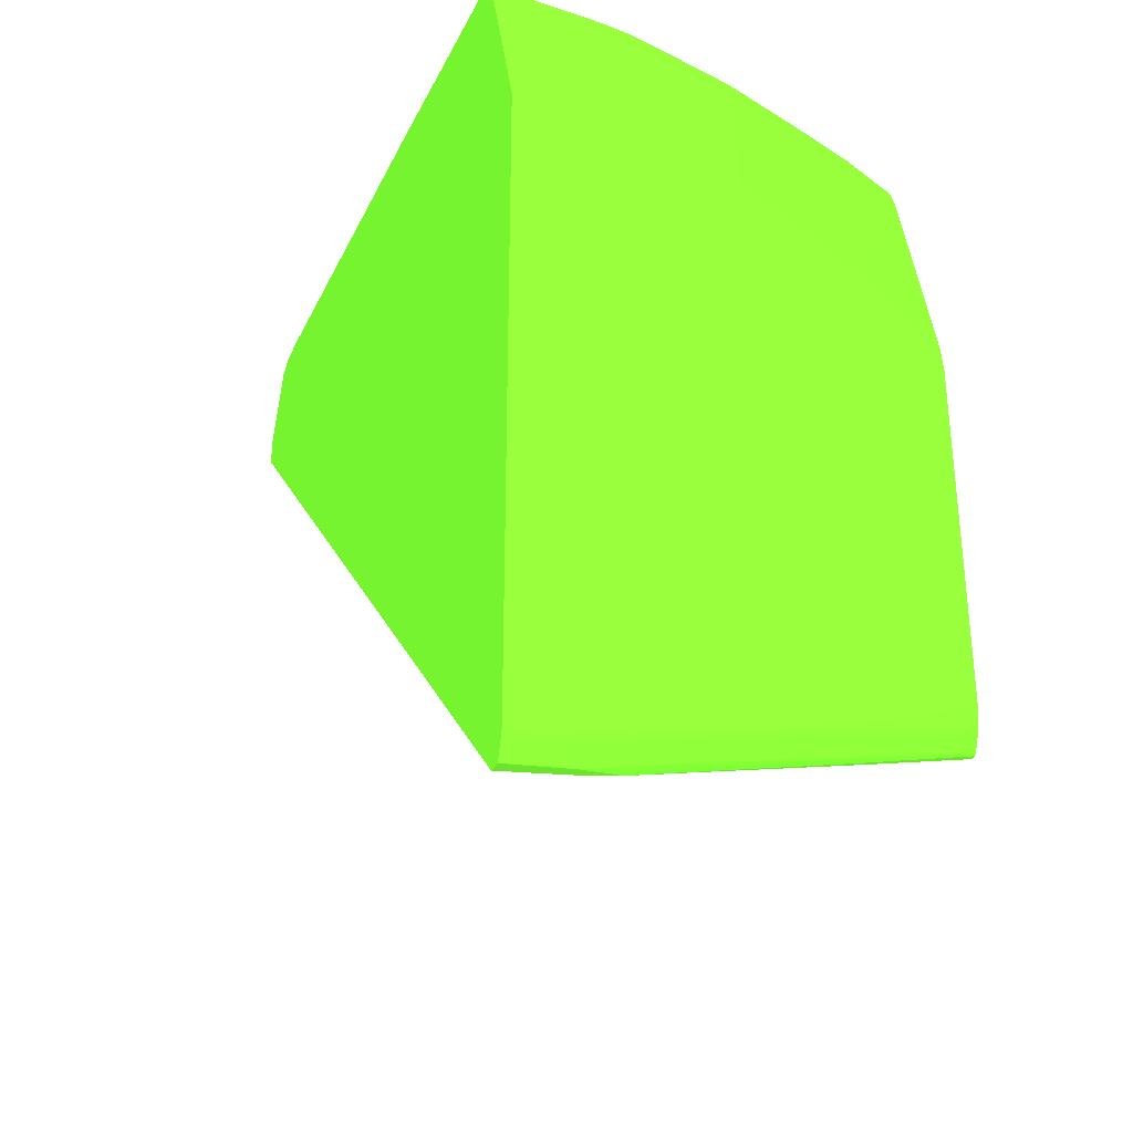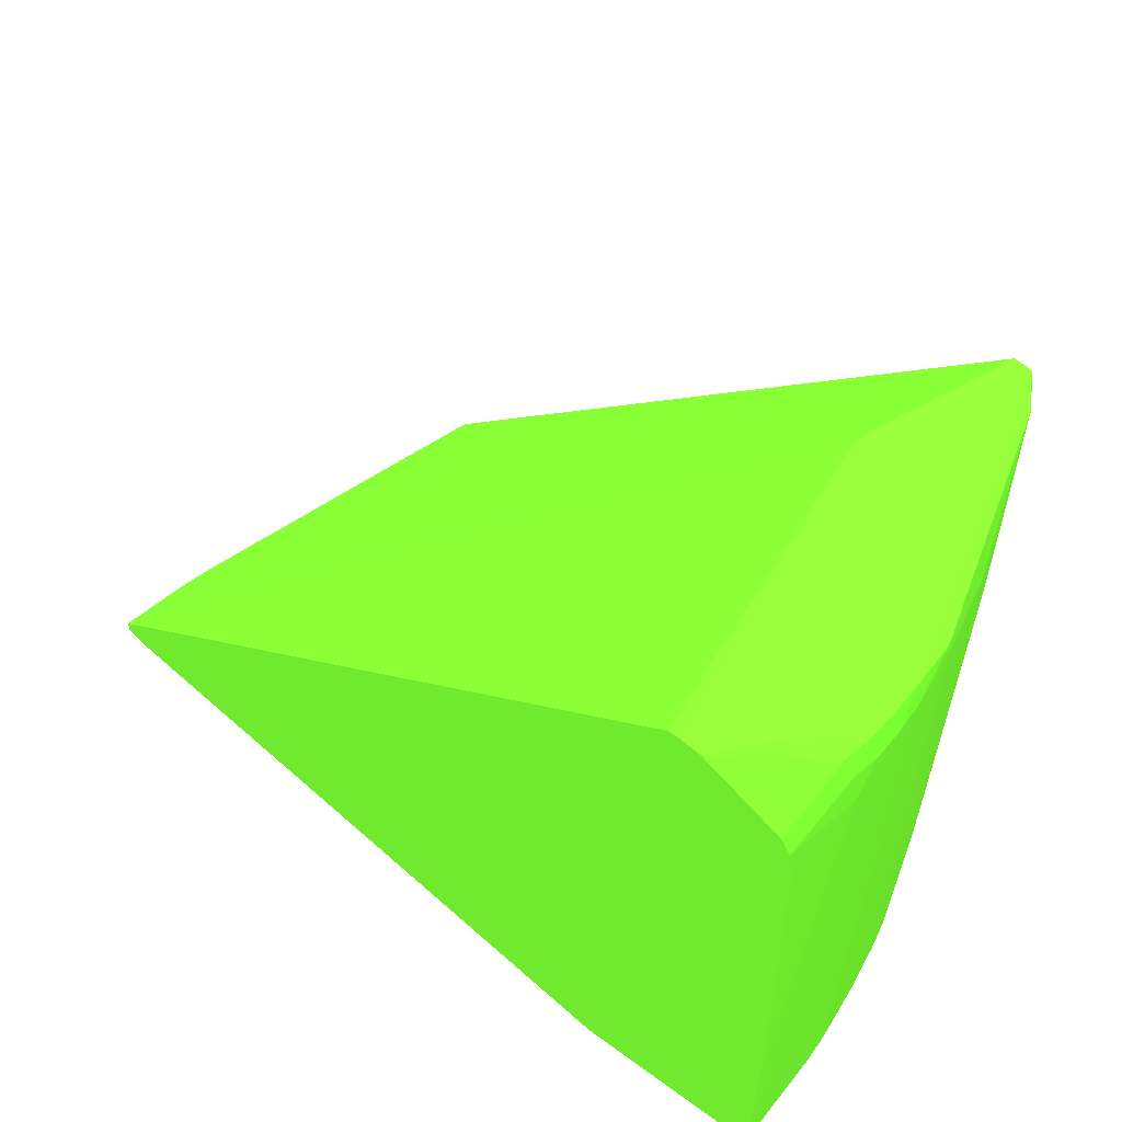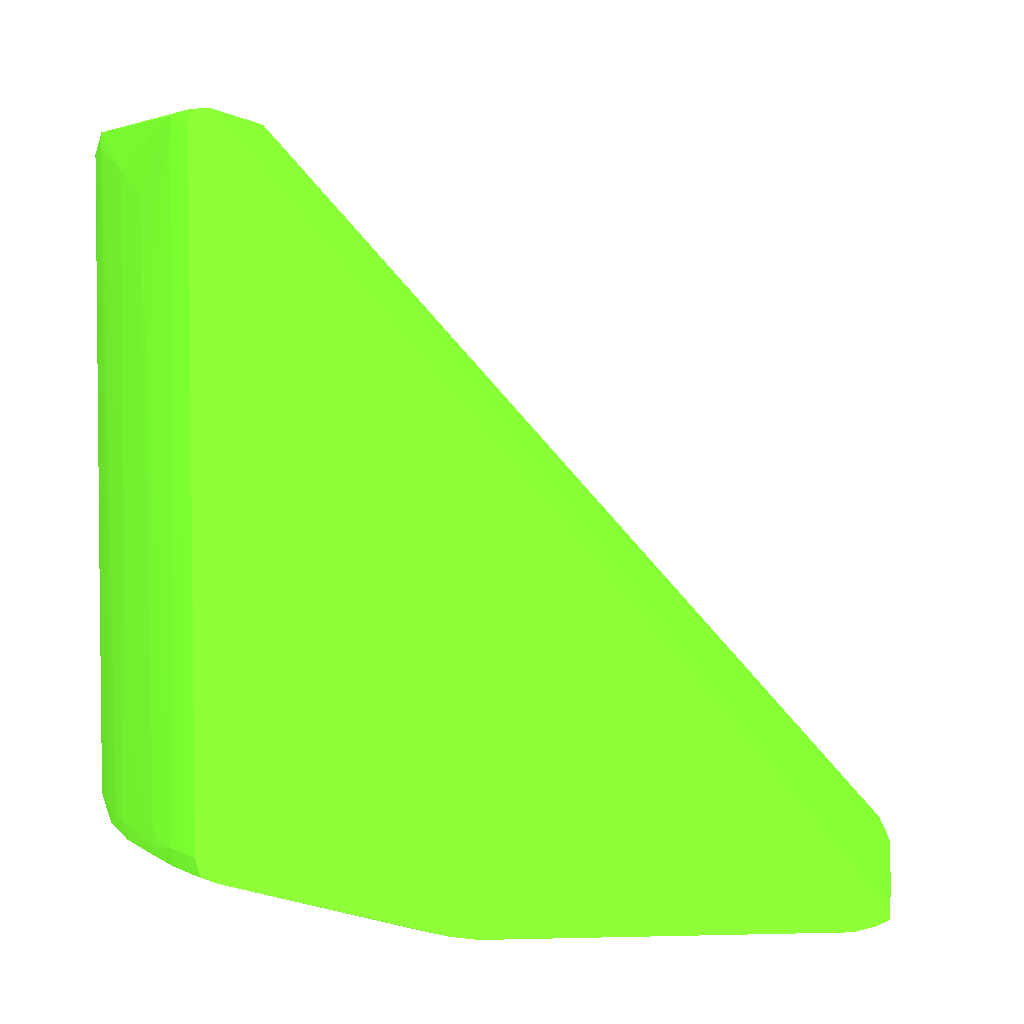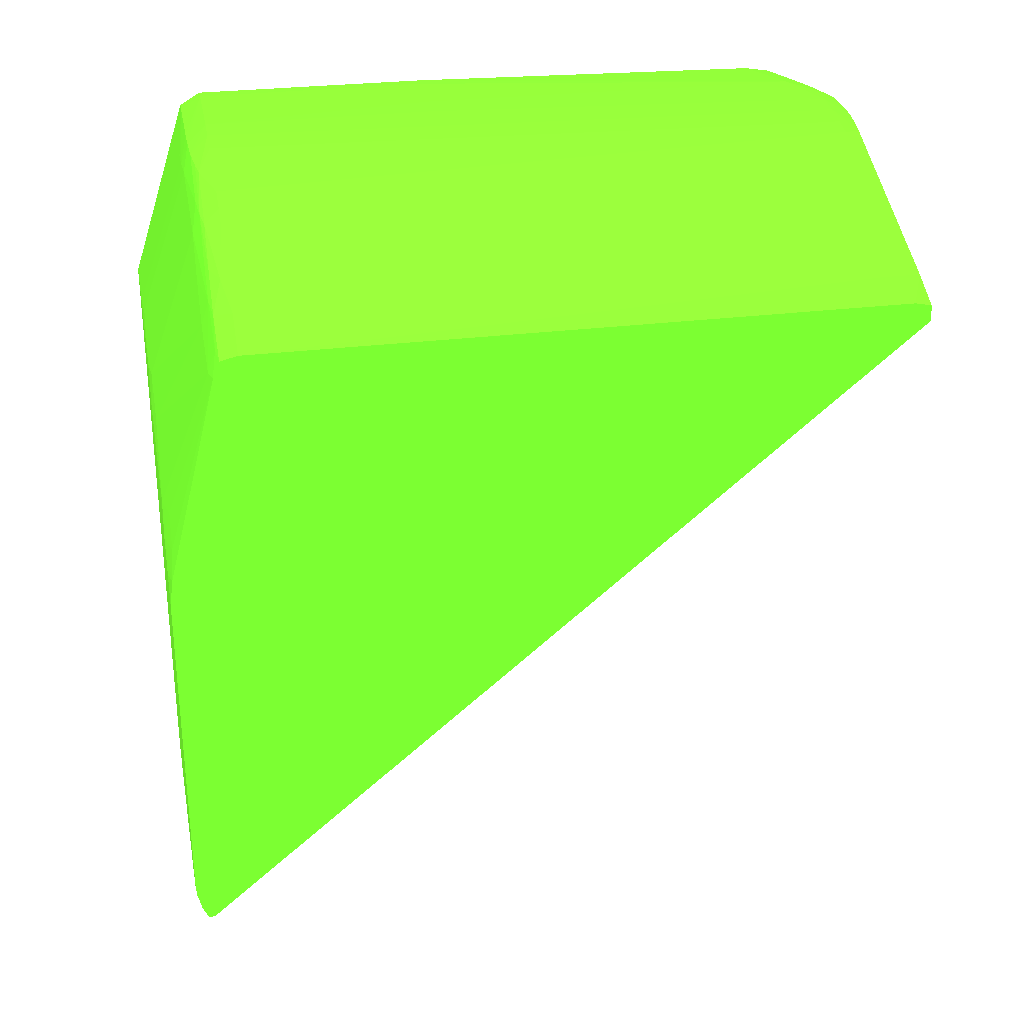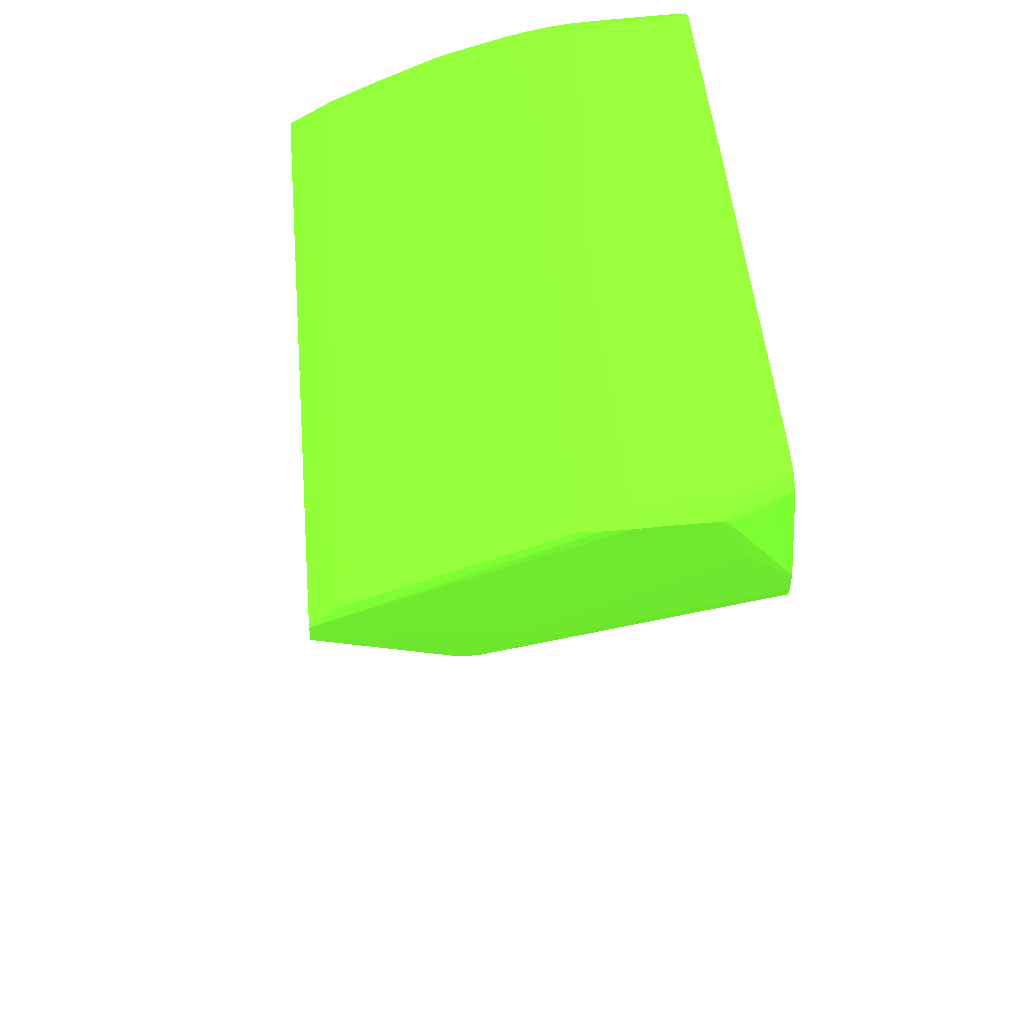
<metadata>
{"format":"obj","ext":"obj","renderer":"f3d","projection":"perspective","resolution":1024,"background":"white","views":[{"elev":-31.0,"azim":157.2,"up":"+Y"},{"elev":60.0,"azim":132.3,"up":"+Z"},{"elev":4.1,"azim":-94.4,"up":"+Z"},{"elev":28.2,"azim":-101.0,"up":"+Y"},{"elev":49.2,"azim":-5.2,"up":"+Y"}]}
</metadata>
<code>
v -0.00213 0.03462 -0.001044 0.3176 0.6667 0.1294
v -0.002314 0.03585 -0.001212 0.3176 0.6667 0.1294
v -0.003084 0.03666 -0.001212 0.3176 0.6667 0.1294
v -0.004319 0.03684 -0.001062 0.3176 0.6667 0.1294
v -0.005551 0.03682 -0.001055 0.3176 0.6667 0.1294
v -0.002808 0.03462 -0.001044 0.3176 0.6667 0.1294
v -0.01075 0.03339 -0.001051 0.3176 0.6667 0.1294
v -0.0108 0.03092 -0.001111 0.3176 0.6667 0.1294
v -0.001826 0.0334 -0.001117 0.3176 0.6667 0.1294
v 2.83e-06 0.0321 -0.001225 0.3176 0.6667 0.1294
v 2.83e-06 0.0325 -0.001215 0.3176 0.6667 0.1294
v 2.83e-06 0.03296 -0.001205 0.3176 0.6667 0.1294
v 2.83e-06 0.03665 -0.002563 0.3176 0.6667 0.1294
v -0.002466 0.03647 -0.001382 0.3176 0.6667 0.1294
v 2.83e-06 0.03708 -0.003235 0.3176 0.6667 0.1294
v -0.003084 0.03711 -0.001999 0.3176 0.6667 0.1294
v -0.004319 0.03723 -0.001999 0.3176 0.6667 0.1294
v -0.005551 0.03717 -0.001999 0.3176 0.6667 0.1294
v -0.006786 0.03675 -0.001065 0.3176 0.6667 0.1294
v -0.01141 0.03339 -0.001051 0.3176 0.6667 0.1294
v -0.01169 0.03084 -0.001114 0.3176 0.6667 0.1294
v -0.01181 0.0297 -0.001201 0.3176 0.6667 0.1294
v -0.01295 0.029 -0.001271 0.3176 0.6667 0.1294
v 2.83e-06 0.0316 -0.00134 0.3176 0.6667 0.1294
v 2.83e-06 0.03728 -0.004468 0.3176 0.6667 0.1294
v -0.001852 0.03729 -0.003235 0.3176 0.6667 0.1294
v -0.003084 0.03741 -0.003235 0.3176 0.6667 0.1294
v -0.006786 0.03702 -0.001999 0.3176 0.6667 0.1294
v -0.008018 0.03663 -0.001163 0.3176 0.6667 0.1294
v -0.004319 0.03734 -0.02173 0.3176 0.6667 0.1294
v -0.019 0.03213 -0.001187 0.3176 0.6667 0.1294
v -0.01912 0.0312 -0.001149 0.3176 0.6667 0.1294
v -0.01513 0.03 -0.001173 0.3176 0.6667 0.1294
v -0.01228 0.02904 -0.001337 0.3176 0.6667 0.1294
v 2.83e-06 0.03153 -0.001358 0.3176 0.6667 0.1294
v -0.01379 0.02901 -0.001281 0.3176 0.6667 0.1294
v 2.83e-06 -0.002361 -0.03561 0.3176 0.6667 0.1294
v 2.83e-06 0.03762 -0.02173 0.3176 0.6667 0.1294
v -0.0006173 0.03762 -0.02173 0.3176 0.6667 0.1294
v -0.001852 0.03754 -0.02173 0.3176 0.6667 0.1294
v -0.003084 0.03746 -0.02173 0.3176 0.6667 0.1294
v -0.004319 0.03735 -0.03283 0.3176 0.6667 0.1294
v -0.005551 0.0372 -0.03283 0.3176 0.6667 0.1294
v -0.006786 0.03702 -0.003235 0.3176 0.6667 0.1294
v -0.008018 0.03679 -0.001999 0.3176 0.6667 0.1294
v -0.008905 0.03654 -0.001281 0.3176 0.6667 0.1294
v -0.01788 0.03284 -0.001274 0.3176 0.6667 0.1294
v -0.01852 0.03278 -0.001368 0.3176 0.6667 0.1294
v -0.01986 0.03176 -0.001198 0.3176 0.6667 0.1294
v -0.01986 0.03101 -0.001166 0.3176 0.6667 0.1294
v -0.01986 0.001827 -0.03578 0.3176 0.6667 0.1294
v -0.01505 0.0006493 -0.03584 0.3176 0.6667 0.1294
v -0.009995 -0.0005563 -0.03587 0.3176 0.6667 0.1294
v -0.004319 -0.001836 -0.03582 0.3176 0.6667 0.1294
v -0.003084 -0.001977 -0.03568 0.3176 0.6667 0.1294
v -0.004945 -0.001762 -0.03591 0.3176 0.6667 0.1294
v 2.83e-06 -0.002361 -0.03625 0.3176 0.6667 0.1294
v 2.83e-06 0.03763 -0.03283 0.3176 0.6667 0.1294
v -0.0006173 0.03762 -0.03283 0.3176 0.6667 0.1294
v -0.001852 0.03753 -0.03283 0.3176 0.6667 0.1294
v -0.005551 0.03684 -0.03381 0.3176 0.6667 0.1294
v -0.006786 0.03673 -0.03375 0.3176 0.6667 0.1294
v -0.006786 0.03697 -0.03283 0.3176 0.6667 0.1294
v -0.006786 0.03701 -0.0168 0.3176 0.6667 0.1294
v -0.008018 0.03659 -0.03362 0.3176 0.6667 0.1294
v -0.008782 0.0365 -0.0335 0.3176 0.6667 0.1294
v -0.008018 0.03679 -0.003235 0.3176 0.6667 0.1294
v -0.009039 0.03658 -0.001999 0.3176 0.6667 0.1294
v -0.0127 0.03535 -0.003235 0.3176 0.6667 0.1294
v -0.01853 0.03279 -0.001999 0.3176 0.6667 0.1294
v -0.01914 0.0324 -0.001999 0.3176 0.6667 0.1294
v -0.01986 0.03194 -0.001999 0.3176 0.6667 0.1294
v -0.01986 0.03181 -0.001319 0.3176 0.6667 0.1294
v -0.01538 0.03429 -0.004468 0.3176 0.6667 0.1294
v -0.01986 0.001827 -0.03607 0.3176 0.6667 0.1294
v -0.01505 0.0006493 -0.03601 0.3176 0.6667 0.1294
v -0.004945 -0.001762 -0.03592 0.3176 0.6667 0.1294
v 2.83e-06 -0.001844 -0.03642 0.3176 0.6667 0.1294
v -0.004319 -0.001836 -0.03602 0.3176 0.6667 0.1294
v -0.003084 -0.001977 -0.03618 0.3176 0.6667 0.1294
v -0.001852 -0.002099 -0.03625 0.3176 0.6667 0.1294
v -0.001852 -0.001143 -0.03659 0.3176 0.6667 0.1294
v 2.83e-06 0.03704 -0.03382 0.3176 0.6667 0.1294
v -0.0006173 0.03704 -0.03382 0.3176 0.6667 0.1294
v -0.004319 0.0369 -0.03382 0.3176 0.6667 0.1294
v -0.005551 0.03585 -0.03418 0.3176 0.6667 0.1294
v -0.006786 0.03585 -0.03412 0.3176 0.6667 0.1294
v -0.01048 0.03567 -0.03381 0.3176 0.6667 0.1294
v -0.01172 0.03549 -0.03372 0.3176 0.6667 0.1294
v -0.008018 0.0367 -0.03283 0.3176 0.6667 0.1294
v -0.008018 0.03672 -0.0279 0.3176 0.6667 0.1294
v -0.01048 0.03612 -0.03283 0.3176 0.6667 0.1294
v -0.008842 0.03652 -0.03283 0.3176 0.6667 0.1294
v -0.01254 0.03532 -0.03357 0.3176 0.6667 0.1294
v -0.01172 0.03575 -0.03283 0.3176 0.6667 0.1294
v -0.01172 0.03575 -0.0168 0.3176 0.6667 0.1294
v -0.01276 0.0354 -0.0168 0.3176 0.6667 0.1294
v -0.01273 0.03537 -0.004468 0.3176 0.6667 0.1294
v -0.01608 0.03403 -0.01063 0.3176 0.6667 0.1294
v -0.01853 0.03279 -0.003235 0.3176 0.6667 0.1294
v -0.01553 0.03425 -0.007049 0.3176 0.6667 0.1294
v -0.01542 0.03432 -0.008167 0.3176 0.6667 0.1294
v -0.01986 0.03195 -0.03283 0.3176 0.6667 0.1294
v -0.01986 0.002133 -0.03622 0.3176 0.6667 0.1294
v -0.01912 0.001741 -0.03617 0.3176 0.6667 0.1294
v -0.01418 0.0005475 -0.03613 0.3176 0.6667 0.1294
v -0.009253 -0.0006425 -0.03608 0.3176 0.6667 0.1294
v -0.009995 -0.0005563 -0.03597 0.3176 0.6667 0.1294
v 2.83e-06 -0.001143 -0.0366 0.3176 0.6667 0.1294
v -0.0006173 -0.001143 -0.0366 0.3176 0.6667 0.1294
v -0.008018 -0.0007834 -0.03621 0.3176 0.6667 0.1294
v -0.003084 -0.001143 -0.03653 0.3176 0.6667 0.1294
v -0.008018 8.953e-05 -0.03655 0.3176 0.6667 0.1294
v -0.01295 0.001323 -0.03658 0.3176 0.6667 0.1294
v -0.01788 0.002556 -0.03659 0.3176 0.6667 0.1294
v -0.006786 8.953e-05 -0.0366 0.3176 0.6667 0.1294
v 2.83e-06 0.02845 -0.0366 0.3176 0.6667 0.1294
v -0.003084 0.02845 -0.0366 0.3176 0.6667 0.1294
v -0.004319 0.02845 -0.0366 0.3176 0.6667 0.1294
v -0.004319 0.03585 -0.03419 0.3176 0.6667 0.1294
v -0.01172 0.03462 -0.03409 0.3176 0.6667 0.1294
v -0.005551 0.02845 -0.03652 0.3176 0.6667 0.1294
v -0.01418 0.03436 -0.03377 0.3176 0.6667 0.1294
v -0.01517 0.03416 -0.03364 0.3176 0.6667 0.1294
v -0.01266 0.03537 -0.03283 0.3176 0.6667 0.1294
v -0.016 0.03398 -0.03319 0.3176 0.6667 0.1294
v -0.01273 0.03538 -0.0279 0.3176 0.6667 0.1294
v -0.01542 0.03433 -0.01063 0.3176 0.6667 0.1294
v -0.01542 0.03433 -0.009399 0.3176 0.6667 0.1294
v -0.01605 0.03402 -0.03236 0.3176 0.6667 0.1294
v -0.01786 0.03311 -0.03283 0.3176 0.6667 0.1294
v -0.01848 0.03276 -0.03283 0.3176 0.6667 0.1294
v -0.01912 0.03239 -0.03283 0.3176 0.6667 0.1294
v -0.01986 0.03174 -0.03366 0.3176 0.6667 0.1294
v -0.01986 0.002493 -0.03637 0.3176 0.6667 0.1294
v -0.01912 0.002556 -0.03651 0.3176 0.6667 0.1294
v -0.01788 0.001616 -0.03624 0.3176 0.6667 0.1294
v -0.01295 0.0004183 -0.03623 0.3176 0.6667 0.1294
v -0.01986 0.01982 -0.03662 0.3176 0.6667 0.1294
v -0.01172 0.02599 -0.03662 0.3176 0.6667 0.1294
v -0.005551 0.02722 -0.03662 0.3176 0.6667 0.1294
v -0.01172 0.001323 -0.0366 0.3176 0.6667 0.1294
v -0.01986 0.003295 -0.03656 0.3176 0.6667 0.1294
v -0.01986 0.003789 -0.0366 0.3176 0.6667 0.1294
v -0.01665 0.002556 -0.0366 0.3176 0.6667 0.1294
v -0.009253 0.02722 -0.03659 0.3176 0.6667 0.1294
v -0.01418 0.03339 -0.03414 0.3176 0.6667 0.1294
v -0.01665 0.03323 -0.03381 0.3176 0.6667 0.1294
v -0.01048 0.02722 -0.03648 0.3176 0.6667 0.1294
v -0.01767 0.033 -0.03368 0.3176 0.6667 0.1294
v -0.01552 0.03421 -0.0328 0.3176 0.6667 0.1294
v -0.01654 0.03376 -0.0328 0.3176 0.6667 0.1294
v -0.01912 0.03197 -0.03377 0.3176 0.6667 0.1294
v -0.01986 0.03096 -0.03397 0.3176 0.6667 0.1294
v -0.01986 0.02109 -0.03646 0.3176 0.6667 0.1294
v -0.01912 0.02105 -0.03662 0.3176 0.6667 0.1294
v -0.01418 0.02475 -0.0366 0.3176 0.6667 0.1294
v -0.01295 0.02599 -0.03648 0.3176 0.6667 0.1294
v -0.01788 0.02229 -0.03662 0.3176 0.6667 0.1294
v -0.01665 0.03216 -0.03417 0.3176 0.6667 0.1294
v -0.01912 0.03092 -0.03414 0.3176 0.6667 0.1294
v -0.018 0.03228 -0.03388 0.3176 0.6667 0.1294
v -0.0179 0.02356 -0.0363 0.3176 0.6667 0.1294
v -0.01916 0.02233 -0.03633 0.3176 0.6667 0.1294
v -0.01665 0.02352 -0.03657 0.3176 0.6667 0.1294
f 1 2 3
f 1 3 4
f 1 4 5
f 1 5 6
f 1 6 20
f 1 20 7
f 1 7 8
f 1 8 9
f 1 9 10
f 1 10 11
f 1 11 12
f 1 12 2
f 2 12 13
f 2 13 14
f 2 14 3
f 3 14 13
f 3 13 15
f 3 15 16
f 3 16 4
f 4 16 17
f 4 17 5
f 5 17 18
f 5 18 19
f 5 19 20
f 5 20 6
f 7 20 8
f 8 10 9
f 8 20 21
f 8 21 22
f 8 22 10
f 10 22 23
f 10 23 24
f 10 24 35
f 10 35 37
f 10 37 57
f 10 57 78
f 10 78 109
f 10 109 117
f 10 117 83
f 10 83 58
f 10 58 38
f 10 38 25
f 10 25 15
f 10 15 13
f 10 13 12
f 10 12 11
f 15 25 26
f 15 26 16
f 16 26 17
f 17 26 27
f 17 27 18
f 18 28 29
f 18 29 19
f 18 27 30
f 18 30 28
f 19 29 31
f 19 31 32
f 19 32 20
f 20 32 21
f 21 32 33
f 21 33 22
f 22 33 23
f 23 34 35
f 23 35 24
f 23 33 36
f 23 36 37
f 23 37 34
f 25 38 27
f 25 27 26
f 27 38 39
f 27 39 40
f 27 40 41
f 27 41 30
f 28 30 42
f 28 42 43
f 28 43 44
f 28 44 67
f 28 67 45
f 28 45 46
f 28 46 29
f 29 46 47
f 29 47 31
f 30 41 42
f 31 47 48
f 31 48 49
f 31 49 32
f 32 49 50
f 32 50 33
f 33 50 36
f 34 37 35
f 36 51 52
f 36 52 53
f 36 53 54
f 36 54 55
f 36 55 37
f 36 50 51
f 37 55 54
f 37 54 56
f 37 56 77
f 37 77 57
f 38 58 39
f 39 58 59
f 39 59 40
f 40 59 41
f 41 59 60
f 41 60 42
f 42 60 61
f 42 61 62
f 42 62 43
f 43 63 64
f 43 64 44
f 43 62 65
f 43 65 66
f 43 66 63
f 44 64 67
f 45 67 68
f 45 68 46
f 46 68 69
f 46 69 48
f 46 48 47
f 48 70 71
f 48 71 72
f 48 72 73
f 48 73 49
f 48 69 74
f 48 74 70
f 49 73 72
f 49 72 103
f 49 103 134
f 49 134 154
f 49 154 155
f 49 155 139
f 49 139 144
f 49 144 143
f 49 143 135
f 49 135 104
f 49 104 75
f 49 75 51
f 49 51 50
f 51 75 76
f 51 76 52
f 52 76 77
f 52 77 56
f 52 56 53
f 53 56 54
f 57 77 79
f 57 79 80
f 57 80 81
f 57 81 82
f 57 82 78
f 58 83 84
f 58 84 59
f 59 84 85
f 59 85 61
f 59 61 60
f 61 85 86
f 61 86 87
f 61 87 62
f 62 87 88
f 62 88 89
f 62 89 65
f 63 67 64
f 63 66 90
f 63 90 91
f 63 91 67
f 65 89 66
f 66 92 93
f 66 93 90
f 66 89 94
f 66 94 95
f 66 95 92
f 67 91 68
f 68 91 93
f 68 93 92
f 68 92 95
f 68 95 96
f 68 96 97
f 68 97 98
f 68 98 69
f 69 98 74
f 70 99 100
f 70 100 71
f 70 74 101
f 70 101 102
f 70 102 99
f 71 100 103
f 71 103 72
f 74 98 102
f 74 102 101
f 75 104 105
f 75 105 106
f 75 106 107
f 75 107 76
f 76 107 79
f 76 79 108
f 76 108 77
f 77 108 79
f 78 82 110
f 78 110 109
f 79 107 80
f 80 107 106
f 80 106 105
f 80 105 111
f 80 111 81
f 81 111 112
f 81 112 82
f 82 112 113
f 82 113 114
f 82 114 115
f 82 115 116
f 82 116 110
f 83 117 118
f 83 118 84
f 84 118 119
f 84 119 120
f 84 120 86
f 84 86 85
f 86 120 119
f 86 119 87
f 87 121 88
f 87 119 122
f 87 122 121
f 88 121 89
f 89 121 123
f 89 123 124
f 89 124 94
f 90 93 91
f 94 125 95
f 94 124 126
f 94 126 125
f 95 125 127
f 95 127 97
f 95 97 96
f 97 128 129
f 97 129 98
f 97 127 130
f 97 130 128
f 98 129 102
f 99 130 131
f 99 131 100
f 99 102 129
f 99 129 128
f 99 128 130
f 100 131 132
f 100 132 133
f 100 133 103
f 103 133 134
f 104 135 136
f 104 136 105
f 105 137 138
f 105 138 111
f 105 136 137
f 109 110 139
f 109 139 140
f 109 140 141
f 109 141 117
f 110 116 142
f 110 142 139
f 111 138 136
f 111 136 112
f 112 136 113
f 113 136 114
f 114 136 115
f 115 136 143
f 115 143 144
f 115 144 145
f 115 145 142
f 115 142 116
f 117 141 118
f 118 141 140
f 118 140 119
f 119 140 146
f 119 146 122
f 121 147 148
f 121 148 123
f 121 122 146
f 121 146 149
f 121 149 147
f 123 148 124
f 124 148 150
f 124 150 126
f 125 126 151
f 125 151 130
f 125 130 127
f 126 150 131
f 126 131 152
f 126 152 130
f 126 130 151
f 130 152 131
f 131 150 132
f 132 150 134
f 132 134 133
f 134 150 153
f 134 153 154
f 135 143 136
f 136 138 137
f 139 155 156
f 139 156 140
f 139 142 145
f 139 145 144
f 140 157 158
f 140 158 149
f 140 149 146
f 140 156 159
f 140 159 157
f 147 160 148
f 147 149 160
f 148 160 161
f 148 161 162
f 148 162 153
f 148 153 150
f 149 158 160
f 153 161 154
f 153 162 161
f 154 161 163
f 154 163 164
f 154 164 155
f 155 164 159
f 155 159 156
f 157 165 158
f 157 159 165
f 158 165 161
f 158 161 160
f 159 164 163
f 159 163 165
f 161 165 163

</code>
